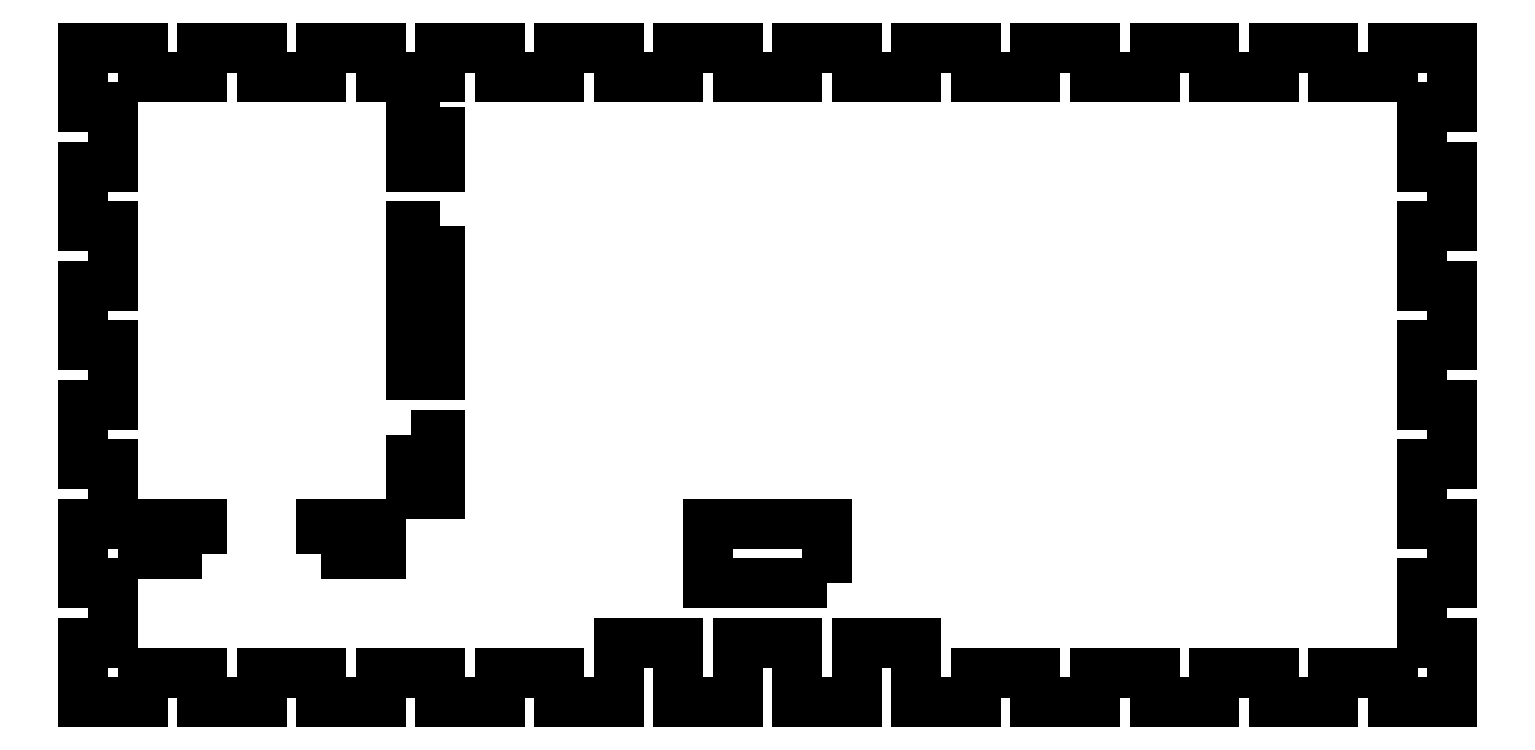
<metadata>
{"format":"dxf","ext":"dxf","renderer":"ezdxf+matplotlib","layout":"modelspace","background":"white","min_lineweight":24,"dpi":150}
</metadata>
<code>
0
SECTION
2
ENTITIES
0
LINE
8
0
10
-100
20
120
30
0
11
-90
21
120
31
0
0
LINE
8
0
10
-90
20
120
30
0
11
-90
21
115
31
0
0
LINE
8
0
10
-90
20
115
30
0
11
-80
21
115
31
0
0
LINE
8
0
10
-80
20
115
30
0
11
-80
21
120
31
0
0
LINE
8
0
10
-70
20
120
30
0
11
-70
21
115
31
0
0
LINE
8
0
10
-80
20
120
30
0
11
-70
21
120
31
0
0
LINE
8
0
10
-60
20
115
30
0
11
-60
21
120
31
0
0
LINE
8
0
10
-70
20
115
30
0
11
-60
21
115
31
0
0
LINE
8
0
10
-50
20
120
30
0
11
-50
21
115
31
0
0
LINE
8
0
10
-60
20
120
30
0
11
-50
21
120
31
0
0
LINE
8
0
10
-40
20
115
30
0
11
-40
21
120
31
0
0
LINE
8
0
10
-50
20
115
30
0
11
-40
21
115
31
0
0
LINE
8
0
10
-30
20
120
30
0
11
-30
21
115
31
0
0
LINE
8
0
10
-40
20
120
30
0
11
-30
21
120
31
0
0
LINE
8
0
10
-20
20
115
30
0
11
-20
21
120
31
0
0
LINE
8
0
10
-30
20
115
30
0
11
-20
21
115
31
0
0
LINE
8
0
10
-10
20
120
30
0
11
-10
21
115
31
0
0
LINE
8
0
10
-20
20
120
30
0
11
-10
21
120
31
0
0
LINE
8
0
10
2.235e-06
20
115
30
0
11
2.235e-06
21
120
31
0
0
LINE
8
0
10
-10
20
115
30
0
11
2.235e-06
21
115
31
0
0
LINE
8
0
10
10
20
120
30
0
11
10
21
115
31
0
0
LINE
8
0
10
1.937e-06
20
120
30
0
11
10
21
120
31
0
0
LINE
8
0
10
20
20
115
30
0
11
20
21
120
31
0
0
LINE
8
0
10
10
20
115
30
0
11
20
21
115
31
0
0
LINE
8
0
10
30
20
120
30
0
11
30
21
115
31
0
0
LINE
8
0
10
20
20
120
30
0
11
30
21
120
31
0
0
LINE
8
0
10
40
20
115
30
0
11
40
21
120
31
0
0
LINE
8
0
10
30
20
115
30
0
11
40
21
115
31
0
0
LINE
8
0
10
50
20
120
30
0
11
50
21
115
31
0
0
LINE
8
0
10
40
20
120
30
0
11
50
21
120
31
0
0
LINE
8
0
10
60
20
115
30
0
11
60
21
120
31
0
0
LINE
8
0
10
50
20
115
30
0
11
60
21
115
31
0
0
LINE
8
0
10
70
20
120
30
0
11
70
21
115
31
0
0
LINE
8
0
10
60
20
120
30
0
11
70
21
120
31
0
0
LINE
8
0
10
80
20
115
30
0
11
80
21
120
31
0
0
LINE
8
0
10
70
20
115
30
0
11
80
21
115
31
0
0
LINE
8
0
10
90
20
120
30
0
11
90
21
115
31
0
0
LINE
8
0
10
80
20
120
30
0
11
90
21
120
31
0
0
LINE
8
0
10
100
20
115
30
0
11
100
21
120
31
0
0
LINE
8
0
10
90
20
115
30
0
11
100
21
115
31
0
0
LINE
8
0
10
110
20
120
30
0
11
110
21
115
31
0
0
LINE
8
0
10
100
20
120
30
0
11
110
21
120
31
0
0
LINE
8
0
10
120
20
115
30
0
11
120
21
120
31
0
0
LINE
8
0
10
110
20
115
30
0
11
120
21
115
31
0
0
LINE
8
0
10
120
20
120
30
0
11
130
21
120
31
0
0
LINE
8
0
10
-100
20
120
30
0
11
-100
21
110
31
1.225e-15
0
LINE
8
0
10
-100
20
110
30
1.225e-15
11
-95
21
110
31
1.225e-15
0
LINE
8
0
10
-95
20
80
30
2.449e-15
11
-100
21
80
31
2.449e-15
0
LINE
8
0
10
-100
20
80
30
0
11
-100
21
70
31
1.225e-15
0
LINE
8
0
10
-100
20
70
30
1.225e-15
11
-95
21
70
31
1.225e-15
0
LINE
8
0
10
-95
20
70
30
1.225e-15
11
-95
21
60
31
2.449e-15
0
LINE
8
0
10
-95
20
60
30
2.449e-15
11
-100
21
60
31
2.449e-15
0
LINE
8
0
10
30
20
20
30
0
11
30
21
10
31
0
0
LINE
8
0
10
40
20
20
30
0
11
30
21
20
31
0
0
LINE
8
0
10
40
20
10
30
0
11
40
21
20
31
0
0
LINE
8
0
10
-50
20
15
30
0
11
-50
21
10
31
0
0
LINE
8
0
10
-40
20
15
30
0
11
-50
21
15
31
0
0
LINE
8
0
10
50
20
15
30
0
11
50
21
10
31
0
0
LINE
8
0
10
20
20
10
30
0
11
20
21
20
31
0
0
LINE
8
0
10
50
20
10
30
0
11
40
21
10
31
0
0
LINE
8
0
10
-80
20
10
30
0
11
-80
21
15
31
0
0
LINE
8
0
10
20
20
20
30
0
11
10
21
20
31
0
0
LINE
8
0
10
-60
20
15
30
0
11
-70
21
15
31
0
0
LINE
8
0
10
-10
20
20.03
30
0
11
-10
21
10
31
0
0
LINE
8
0
10
-50
20
10
30
0
11
-60
21
10
31
0
0
LINE
8
0
10
-90
20
15
30
0
11
-90
21
10
31
0
0
LINE
8
0
10
1.788e-06
20
20.03
30
0
11
-10
21
20.03
31
0
0
LINE
8
0
10
-90
20
10
30
0
11
-100
21
10
31
0
0
LINE
8
0
10
-20
20
10
30
0
11
-20
21
15
31
0
0
LINE
8
0
10
-60
20
10
30
0
11
-60
21
15
31
0
0
LINE
8
0
10
-70
20
15
30
0
11
-70
21
10
31
0
0
LINE
8
0
10
-10
20
10
30
0
11
-20
21
10
31
0
0
LINE
8
0
10
-80
20
15
30
0
11
-90
21
15
31
0
0
LINE
8
0
10
-30
20
10
30
0
11
-40
21
10
31
0
0
LINE
8
0
10
60
20
15
30
0
11
50
21
15
31
0
0
LINE
8
0
10
30
20
10
30
0
11
20
21
10
31
0
0
LINE
8
0
10
-70
20
10
30
0
11
-80
21
10
31
0
0
LINE
8
0
10
10
20
10
30
0
11
1.788e-06
21
10
31
0
0
LINE
8
0
10
-40
20
10
30
0
11
-40
21
15
31
0
0
LINE
8
0
10
80
20
15
30
0
11
70
21
15
31
0
0
LINE
8
0
10
60
20
10
30
0
11
60
21
15
31
0
0
LINE
8
0
10
70
20
15
30
0
11
70
21
10
31
0
0
LINE
8
0
10
-30
20
15
30
0
11
-30
21
10
31
0
0
LINE
8
0
10
70
20
10
30
0
11
60
21
10
31
0
0
LINE
8
0
10
90
20
10
30
0
11
80
21
10
31
0
0
LINE
8
0
10
1.788e-06
20
10
30
0
11
1.788e-06
21
20.03
31
0
0
LINE
8
0
10
80
20
10
30
0
11
80
21
15
31
0
0
LINE
8
0
10
10
20
20
30
0
11
10
21
10
31
0
0
LINE
8
0
10
110
20
10
30
0
11
100
21
10
31
0
0
LINE
8
0
10
120
20
10
30
0
11
120
21
15
31
0
0
LINE
8
0
10
100
20
15
30
0
11
90
21
15
31
0
0
LINE
8
0
10
120
20
15
30
0
11
110
21
15
31
0
0
LINE
8
0
10
90
20
15
30
0
11
90
21
10
31
0
0
LINE
8
0
10
100
20
10
30
0
11
100
21
15
31
0
0
LINE
8
0
10
110
20
15
30
0
11
110
21
10
31
0
0
LINE
8
0
10
130
20
10
30
0
11
120
21
10
31
0
0
LINE
8
0
10
130
20
110
30
2.449e-15
11
130
21
120
31
2.449e-15
0
LINE
8
0
10
125
20
110
30
2.449e-15
11
130
21
110
31
2.449e-15
0
LINE
8
0
10
130
20
80
30
1.225e-15
11
125
21
80
31
1.225e-15
0
LINE
8
0
10
130
20
70
30
0
11
130
21
80
31
1.225e-15
0
LINE
8
0
10
125
20
70
30
2.449e-15
11
130
21
70
31
2.449e-15
0
LINE
8
0
10
125
20
60
30
1.225e-15
11
125
21
70
31
2.449e-15
0
LINE
8
0
10
130
20
60
30
1.225e-15
11
125
21
60
31
1.225e-15
0
LINE
8
0
10
-100
20
60
30
0
11
-100
21
50
31
1.225e-15
0
LINE
8
0
10
-100
20
50
30
1.225e-15
11
-95
21
50
31
1.225e-15
0
LINE
8
0
10
-95
20
50
30
1.225e-15
11
-95
21
40
31
2.449e-15
0
LINE
8
0
10
-95
20
40
30
2.449e-15
11
-100
21
40
31
2.449e-15
0
LINE
8
0
10
-100
20
40
30
0
11
-100
21
30
31
1.225e-15
0
LINE
8
0
10
125
20
50
30
2.449e-15
11
130
21
50
31
2.449e-15
0
LINE
8
0
10
125
20
40
30
1.225e-15
11
125
21
50
31
2.449e-15
0
LINE
8
0
10
130
20
40
30
1.225e-15
11
125
21
40
31
1.225e-15
0
LINE
8
0
10
130
20
60
30
1.225e-15
11
130
21
50
31
0
0
LINE
8
0
10
130
20
40
30
1.225e-15
11
130
21
30
31
2.449e-15
0
LINE
8
0
10
125
20
30
30
0
11
130
21
30
31
0
0
LINE
8
0
10
130
20
10
30
0
11
130
21
20
31
0
0
LINE
8
0
10
130
20
20
30
0
11
125
21
20
31
0
0
LINE
8
0
10
125
20
20
30
0
11
125
21
30
31
0
0
LINE
8
0
10
-100
20
10
30
0
11
-100
21
20
31
0
0
LINE
8
0
10
-100
20
20
30
0
11
-95
21
20
31
0
0
LINE
8
0
10
-95
20
20
30
0
11
-95
21
30
31
0
0
LINE
8
0
10
-95
20
30
30
0
11
-100
21
30
31
1.225e-15
0
LINE
8
0
10
-10
20
120
30
0
11
-10
21
115
31
0
0
LINE
8
0
10
-20
20
120
30
0
11
-10
21
120
31
0
0
LINE
8
0
10
10
20
115
30
0
11
20
21
115
31
0
0
LINE
8
0
10
20
20
115
30
0
11
20
21
120
31
0
0
LINE
8
0
10
-95
20
60
30
2.449e-15
11
-100
21
60
31
2.449e-15
0
LINE
8
0
10
-95
20
40
30
2.449e-15
11
-100
21
40
31
2.449e-15
0
LINE
8
0
10
-10
20
15
30
0
11
-10
21
10
31
0
0
LINE
8
0
10
-30
20
10
30
0
11
-40
21
10
31
0
0
LINE
8
0
10
50
20
15
30
0
11
50
21
10
31
0
0
LINE
8
0
10
-20
20
10
30
0
11
-20
21
15
31
0
0
LINE
8
0
10
-70
20
10
30
0
11
-80
21
10
31
0
0
LINE
8
0
10
-20
20
15
30
0
11
-30
21
15
31
0
0
LINE
8
0
10
-60
20
15
30
0
11
-70
21
15
31
0
0
LINE
8
0
10
-30
20
15
30
0
11
-30
21
10
31
0
0
LINE
8
0
10
-100
20
60
30
0
11
-100
21
50
31
1.225e-15
0
LINE
8
0
10
-95
20
50
30
1.225e-15
11
-95
21
40
31
2.449e-15
0
LINE
8
0
10
10
20
15
30
0
11
10
21
10
31
0
0
LINE
8
0
10
1.788e-06
20
10
30
0
11
1.788e-06
21
15
31
0
0
LINE
8
0
10
-95
20
30
30
0
11
-100
21
30
31
0
0
LINE
8
0
10
-95
20
20
30
0
11
-95
21
30
31
0
0
LINE
8
0
10
-80
20
10
30
0
11
-80
21
15
31
0
0
LINE
8
0
10
-90
20
15
30
0
11
-90
21
10
31
0
0
LINE
8
0
10
30
20
10
30
0
11
20
21
10
31
0
0
LINE
8
0
10
-40
20
10
30
0
11
-40
21
15
31
0
0
LINE
8
0
10
-100
20
70
30
1.225e-15
11
-95
21
70
31
1.225e-15
0
LINE
8
0
10
-70
20
15
30
0
11
-70
21
10
31
0
0
LINE
8
0
10
70
20
10
30
0
11
60
21
10
31
0
0
LINE
8
0
10
-95
20
70
30
1.225e-15
11
-95
21
60
31
2.449e-15
0
LINE
8
0
10
-100
20
20
30
0
11
-95
21
20
31
0
0
LINE
8
0
10
20
20
10
30
0
11
20
21
15
31
0
0
LINE
8
0
10
50
20
10
30
0
11
40
21
10
31
0
0
LINE
8
0
10
-90
20
10
30
0
11
-100
21
10
31
0
0
LINE
8
0
10
-100
20
10
30
0
11
-100
21
20
31
0
0
LINE
8
0
10
-80
20
15
30
0
11
-90
21
15
31
0
0
LINE
8
0
10
-10
20
10
30
0
11
-20
21
10
31
0
0
LINE
8
0
10
-60
20
10
30
0
11
-60
21
15
31
0
0
LINE
8
0
10
70
20
15
30
0
11
70
21
10
31
0
0
LINE
8
0
10
40
20
10
30
0
11
40
21
15
31
0
0
LINE
8
0
10
60
20
15
30
0
11
50
21
15
31
0
0
LINE
8
0
10
-40
20
15
30
0
11
-50
21
15
31
0
0
LINE
8
0
10
-100
20
50
30
1.225e-15
11
-95
21
50
31
1.225e-15
0
LINE
8
0
10
10
20
10
30
0
11
1.788e-06
21
10
31
0
0
LINE
8
0
10
-50
20
10
30
0
11
-60
21
10
31
0
0
LINE
8
0
10
60
20
10
30
0
11
60
21
15
31
0
0
LINE
8
0
10
90
20
15
30
0
11
90
21
10
31
0
0
LINE
8
0
10
125
20
20
30
0
11
125
21
30
31
0
0
LINE
8
0
10
60
20
120
30
0
11
70
21
120
31
0
0
LINE
8
0
10
60
20
115
30
0
11
60
21
120
31
0
0
LINE
8
0
10
50
20
115
30
0
11
60
21
115
31
0
0
LINE
8
0
10
130
20
10
30
0
11
130
21
20
31
0
0
LINE
8
0
10
125
20
30
30
0
11
130
21
30
31
0
0
LINE
8
0
10
130
20
10
30
0
11
120
21
10
31
0
0
LINE
8
0
10
100
20
10
30
0
11
100
21
15
31
0
0
LINE
8
0
10
120
20
15
30
0
11
110
21
15
31
0
0
LINE
8
0
10
100
20
15
30
0
11
90
21
15
31
0
0
LINE
8
0
10
130
20
60
30
1.225e-15
11
130
21
50
31
0
0
LINE
8
0
10
130
20
60
30
1.225e-15
11
125
21
60
31
1.225e-15
0
LINE
8
0
10
120
20
10
30
0
11
120
21
15
31
0
0
LINE
8
0
10
125
20
60
30
1.225e-15
11
125
21
70
31
2.449e-15
0
LINE
8
0
10
125
20
70
30
2.449e-15
11
130
21
70
31
2.449e-15
0
LINE
8
0
10
80
20
10
30
0
11
80
21
15
31
0
0
LINE
8
0
10
110
20
10
30
0
11
100
21
10
31
0
0
LINE
8
0
10
130
20
70
30
0
11
130
21
80
31
1.225e-15
0
LINE
8
0
10
90
20
10
30
0
11
80
21
10
31
0
0
LINE
8
0
10
130
20
80
30
1.225e-15
11
125
21
80
31
1.225e-15
0
LINE
8
0
10
20
20
120
30
0
11
30
21
120
31
0
0
LINE
8
0
10
40
20
120
30
0
11
50
21
120
31
0
0
LINE
8
0
10
40
20
115
30
0
11
40
21
120
31
0
0
LINE
8
0
10
50
20
120
30
0
11
50
21
115
31
0
0
LINE
8
0
10
70
20
120
30
0
11
70
21
115
31
0
0
LINE
8
0
10
130
20
20
30
0
11
125
21
20
31
0
0
LINE
8
0
10
130
20
40
30
1.225e-15
11
130
21
30
31
2.449e-15
0
LINE
8
0
10
30
20
115
30
0
11
40
21
115
31
0
0
LINE
8
0
10
130
20
40
30
1.225e-15
11
125
21
40
31
1.225e-15
0
LINE
8
0
10
125
20
40
30
1.225e-15
11
125
21
50
31
2.449e-15
0
LINE
8
0
10
125
20
50
30
2.449e-15
11
130
21
50
31
2.449e-15
0
LINE
8
0
10
110
20
15
30
0
11
110
21
10
31
0
0
LINE
8
0
10
120
20
120
30
0
11
130
21
120
31
0
0
LINE
8
0
10
100
20
120
30
0
11
110
21
120
31
0
0
LINE
8
0
10
120
20
115
30
0
11
120
21
120
31
0
0
LINE
8
0
10
-90
20
120
30
0
11
-90
21
115
31
0
0
LINE
8
0
10
-100
20
120
30
0
11
-90
21
120
31
0
0
LINE
8
0
10
-80
20
120
30
0
11
-70
21
120
31
0
0
LINE
8
0
10
80
20
120
30
0
11
90
21
120
31
0
0
LINE
8
0
10
110
20
120
30
0
11
110
21
115
31
0
0
LINE
8
0
10
90
20
115
30
0
11
100
21
115
31
0
0
LINE
8
0
10
-50
20
120
30
0
11
-50
21
115
31
0
0
LINE
8
0
10
80
20
15
30
0
11
70
21
15
31
0
0
LINE
8
0
10
-90
20
115
30
0
11
-80
21
115
31
0
0
LINE
8
0
10
-80
20
115
30
0
11
-80
21
120
31
0
0
LINE
8
0
10
110
20
115
30
0
11
120
21
115
31
0
0
LINE
8
0
10
-40
20
120
30
0
11
-30
21
120
31
0
0
LINE
8
0
10
-70
20
115
30
0
11
-60
21
115
31
0
0
LINE
8
0
10
100
20
115
30
0
11
100
21
120
31
0
0
LINE
8
0
10
-30
20
120
30
0
11
-30
21
115
31
0
0
LINE
8
0
10
-70
20
120
30
0
11
-70
21
115
31
0
0
LINE
8
0
10
-30
20
115
30
0
11
-20
21
115
31
0
0
LINE
8
0
10
-100
20
120
30
0
11
-100
21
110
31
1.225e-15
0
LINE
8
0
10
-100
20
110
30
1.225e-15
11
-95
21
110
31
1.225e-15
0
LINE
8
0
10
-50
20
15
30
0
11
-50
21
10
31
0
0
LINE
8
0
10
70
20
115
30
0
11
80
21
115
31
0
0
LINE
8
0
10
80
20
115
30
0
11
80
21
120
31
0
0
LINE
8
0
10
-100
20
40
30
0
11
-100
21
30
31
1.225e-15
0
LINE
8
0
10
30
20
15
30
0
11
30
21
10
31
0
0
LINE
8
0
10
-60
20
120
30
0
11
-50
21
120
31
0
0
LINE
8
0
10
-50
20
115
30
0
11
-40
21
115
31
0
0
LINE
8
0
10
-60
20
115
30
0
11
-60
21
120
31
0
0
LINE
8
0
10
-40
20
115
30
0
11
-40
21
120
31
0
0
LINE
8
0
10
90
20
120
30
0
11
90
21
115
31
0
0
LINE
8
0
10
-95
20
80
30
2.449e-15
11
-100
21
80
31
2.449e-15
0
LINE
8
0
10
-100
20
80
30
0
11
-100
21
70
31
1.225e-15
0
LINE
8
0
10
-20
20
115
30
0
11
-20
21
120
31
0
0
LINE
8
0
10
130
20
110
30
2.449e-15
11
130
21
120
31
2.449e-15
0
LINE
8
0
10
125
20
110
30
2.449e-15
11
130
21
110
31
2.449e-15
0
LINE
8
0
10
2.235e-06
20
115
30
0
11
2.235e-06
21
120
31
0
0
LINE
8
0
10
-10
20
115
30
0
11
2.235e-06
21
115
31
0
0
LINE
8
0
10
10
20
120
30
0
11
10
21
115
31
0
0
LINE
8
0
10
1.937e-06
20
120
30
0
11
10
21
120
31
0
0
LINE
8
0
10
30
20
120
30
0
11
30
21
115
31
0
0
LINE
8
0
10
-95
20
80
30
2.449e-15
11
-95
21
90
31
2.449e-15
0
LINE
8
0
10
-95
20
90
30
2.449e-15
11
-100
21
90
31
2.449e-15
0
LINE
8
0
10
-100
20
90
30
2.449e-15
11
-100
21
100
31
2.449e-15
0
LINE
8
0
10
-100
20
100
30
2.449e-15
11
-95
21
100
31
2.449e-15
0
LINE
8
0
10
-95
20
100
30
2.449e-15
11
-95
21
110
31
1.225e-15
0
LINE
8
0
10
125
20
80
30
1.225e-15
11
125
21
90
31
1.225e-15
0
LINE
8
0
10
125
20
90
30
1.225e-15
11
130
21
90
31
1.225e-15
0
LINE
8
0
10
130
20
90
30
1.225e-15
11
130
21
100
31
1.225e-15
0
LINE
8
0
10
130
20
100
30
1.225e-15
11
125
21
100
31
1.225e-15
0
LINE
8
0
10
125
20
100
30
1.225e-15
11
125
21
110
31
2.449e-15
0
LWPOLYLINE
8
0
90
4
70
1
43
0
10
25
20
30
10
5
20
30
10
5
20
40
10
25
20
40
0
LWPOLYLINE
8
0
90
4
70
1
43
0
10
-80
20
35
10
-90
20
35
10
-90
20
40
10
-80
20
40
0
LWPOLYLINE
8
0
90
4
70
1
43
0
10
-60
20
35
10
-60
20
40
10
-50
20
40
10
-50
20
35
0
LWPOLYLINE
8
0
90
4
70
1
43
0
10
-45
20
55
10
-40
20
55
10
-40
20
45
10
-45
20
45
0
LWPOLYLINE
8
0
90
4
70
1
43
0
10
-40
20
110
10
-40
20
100
10
-45
20
100
10
-45
20
110
0
LWPOLYLINE
8
0
90
4
70
1
43
0
10
-40
20
90
10
-45
20
90
10
-45
20
65
10
-40
20
65
0
ENDSEC
0
EOF

</code>
